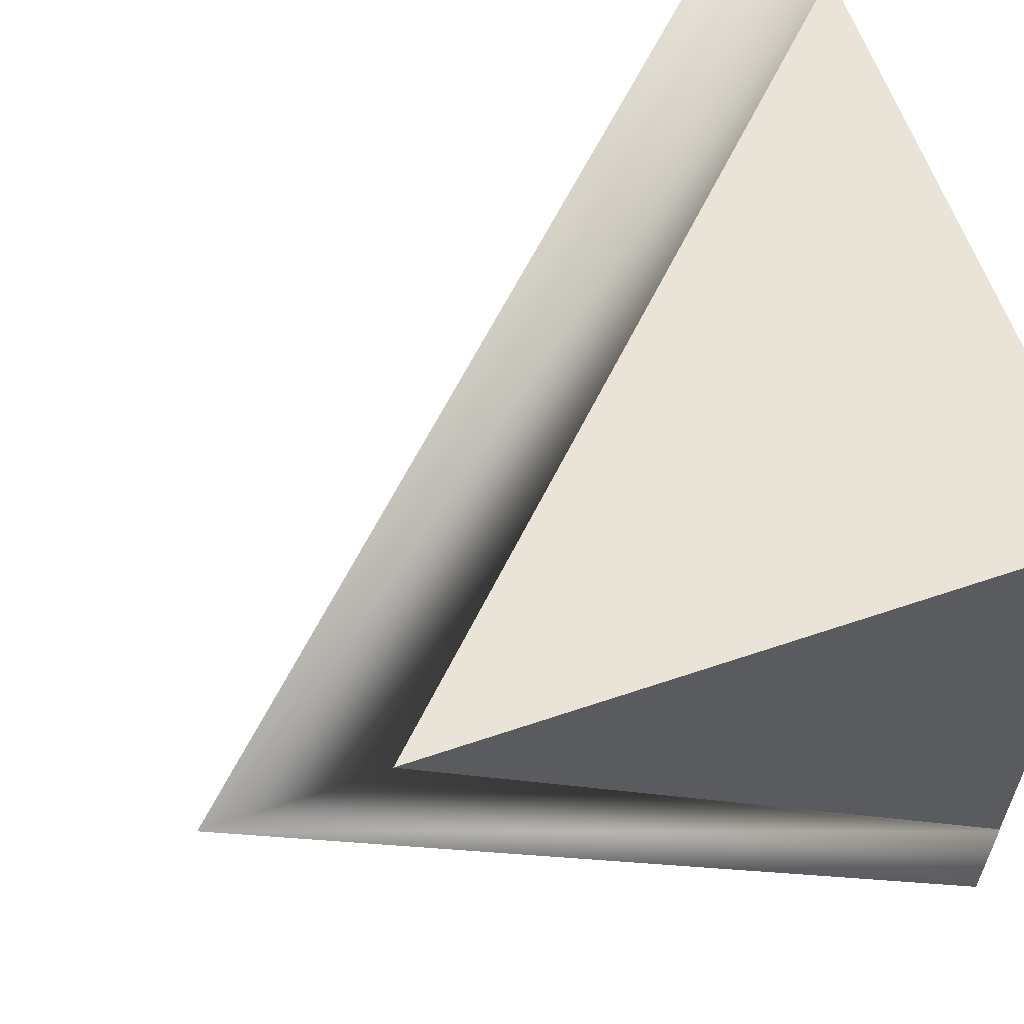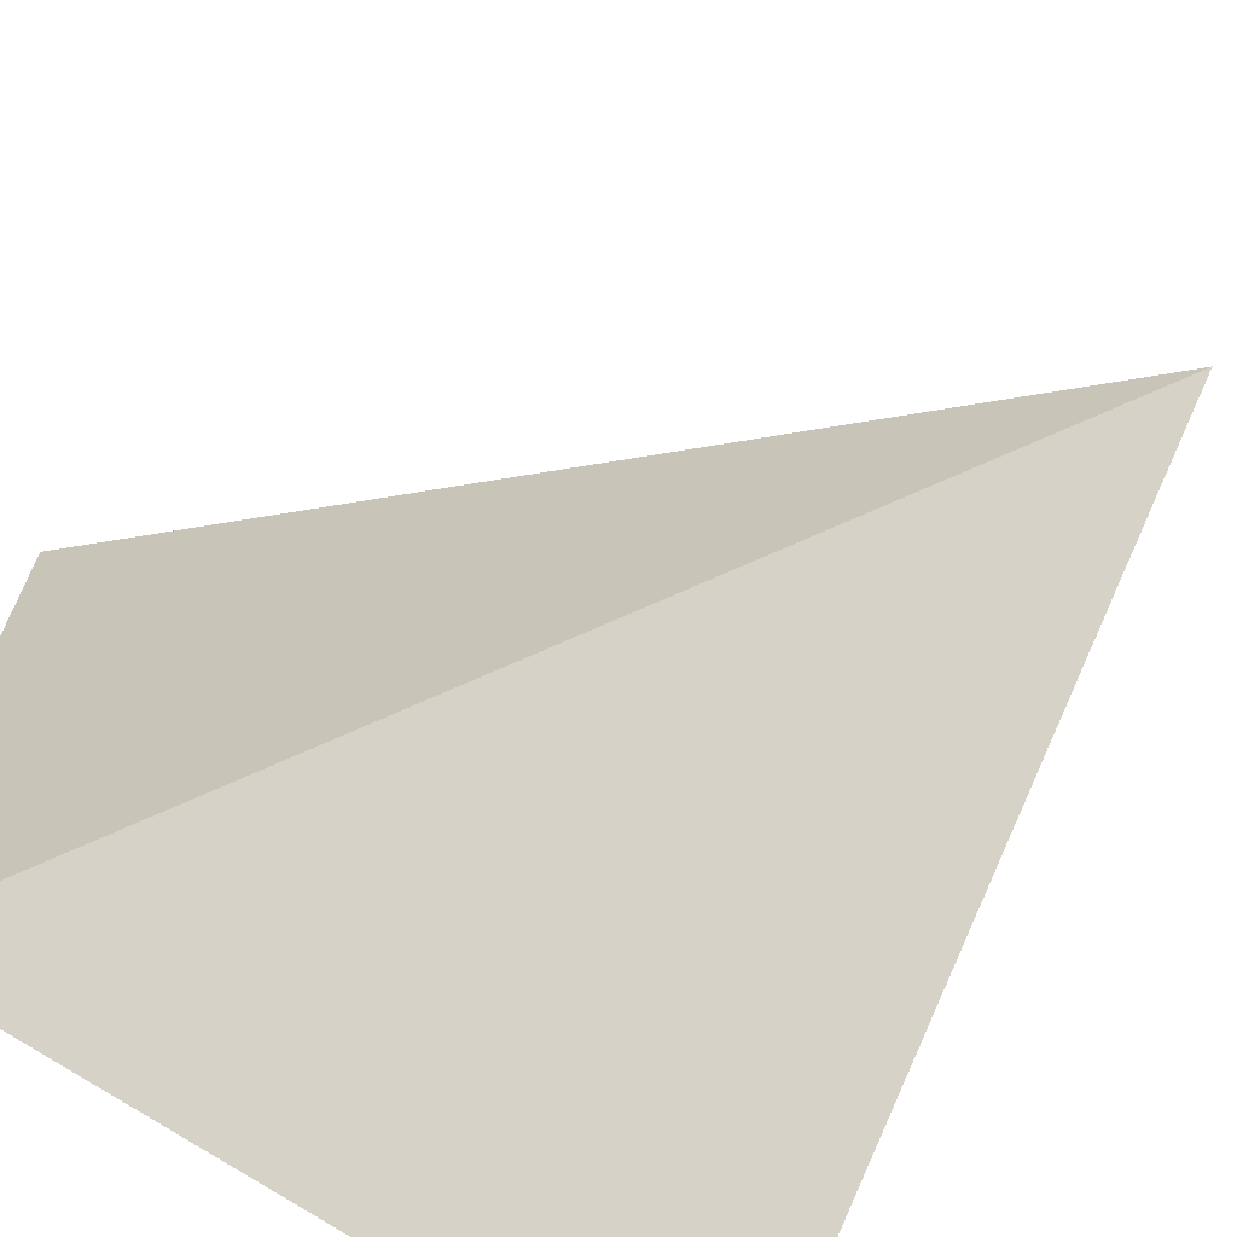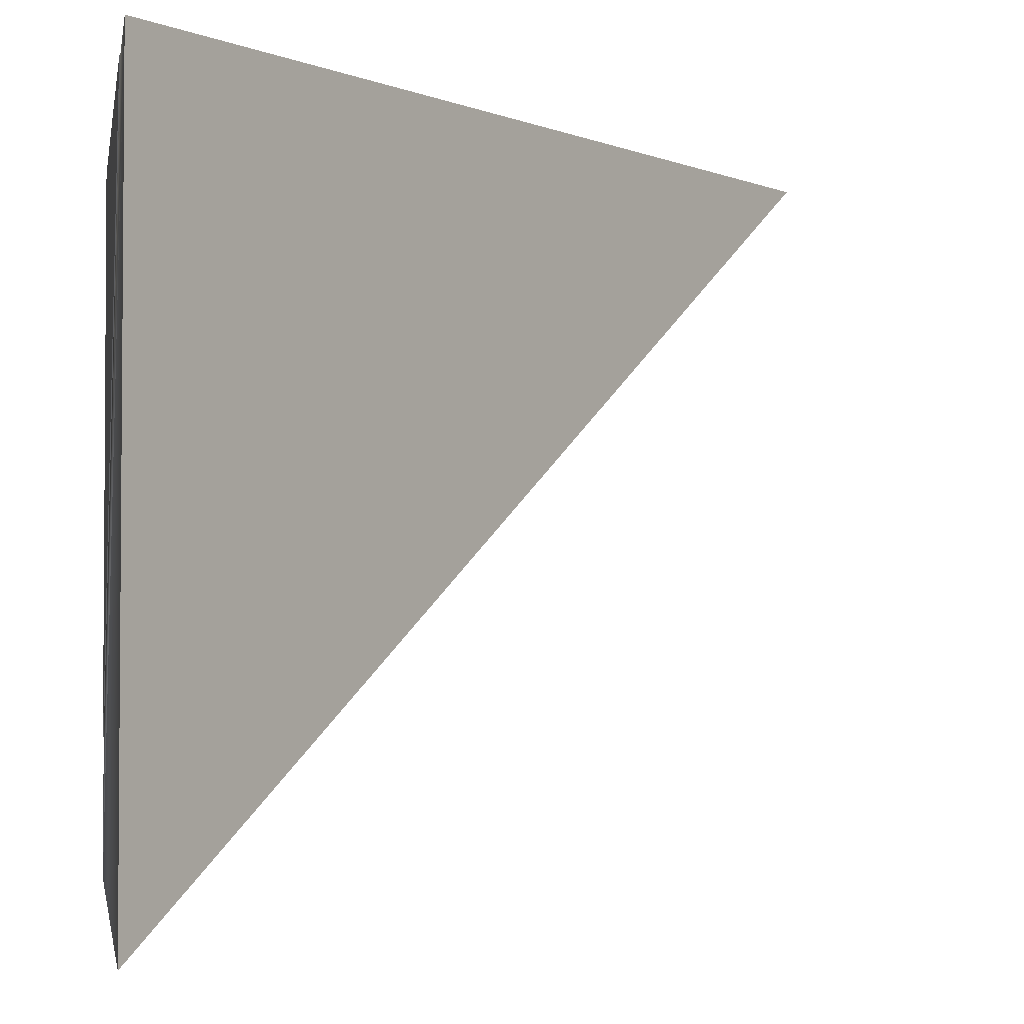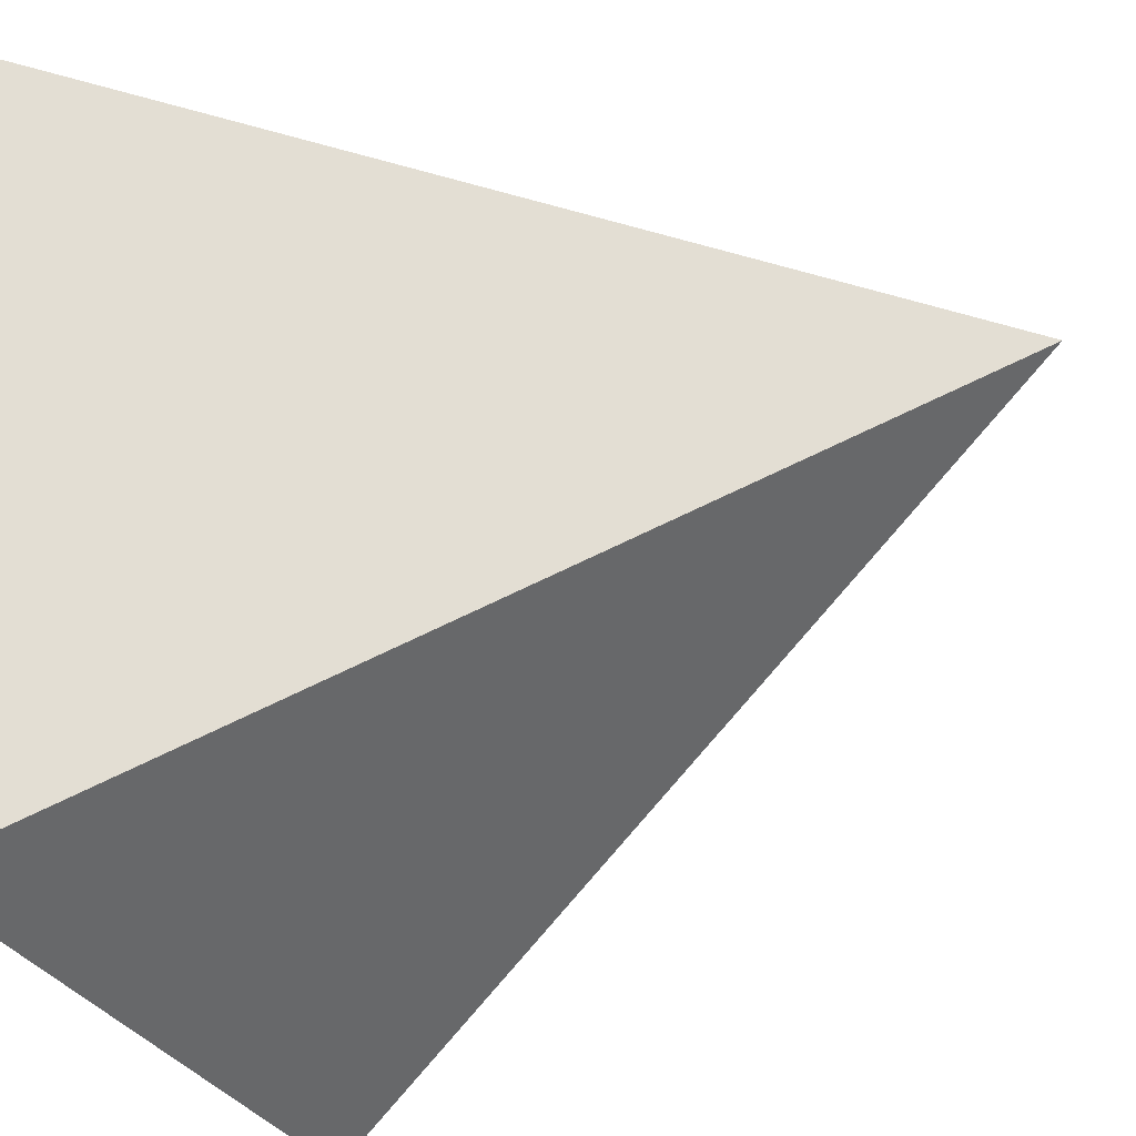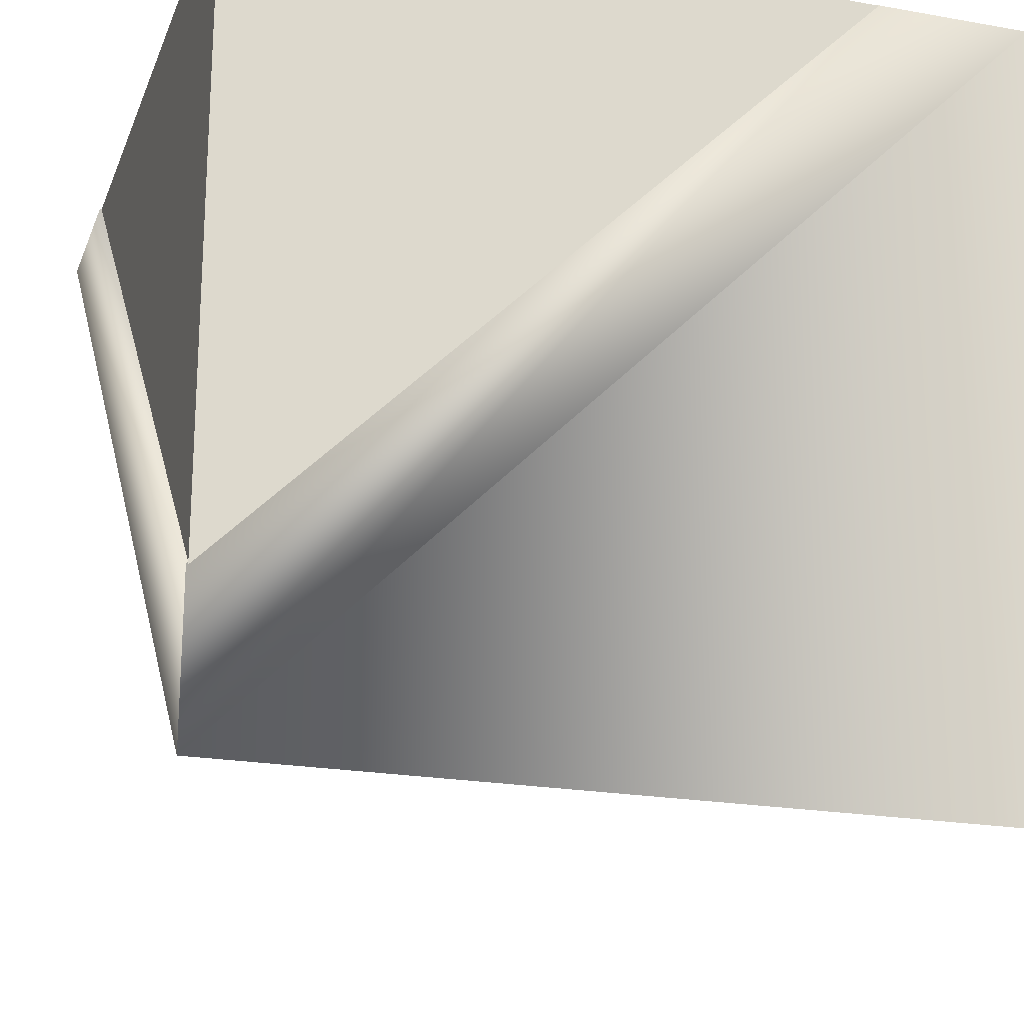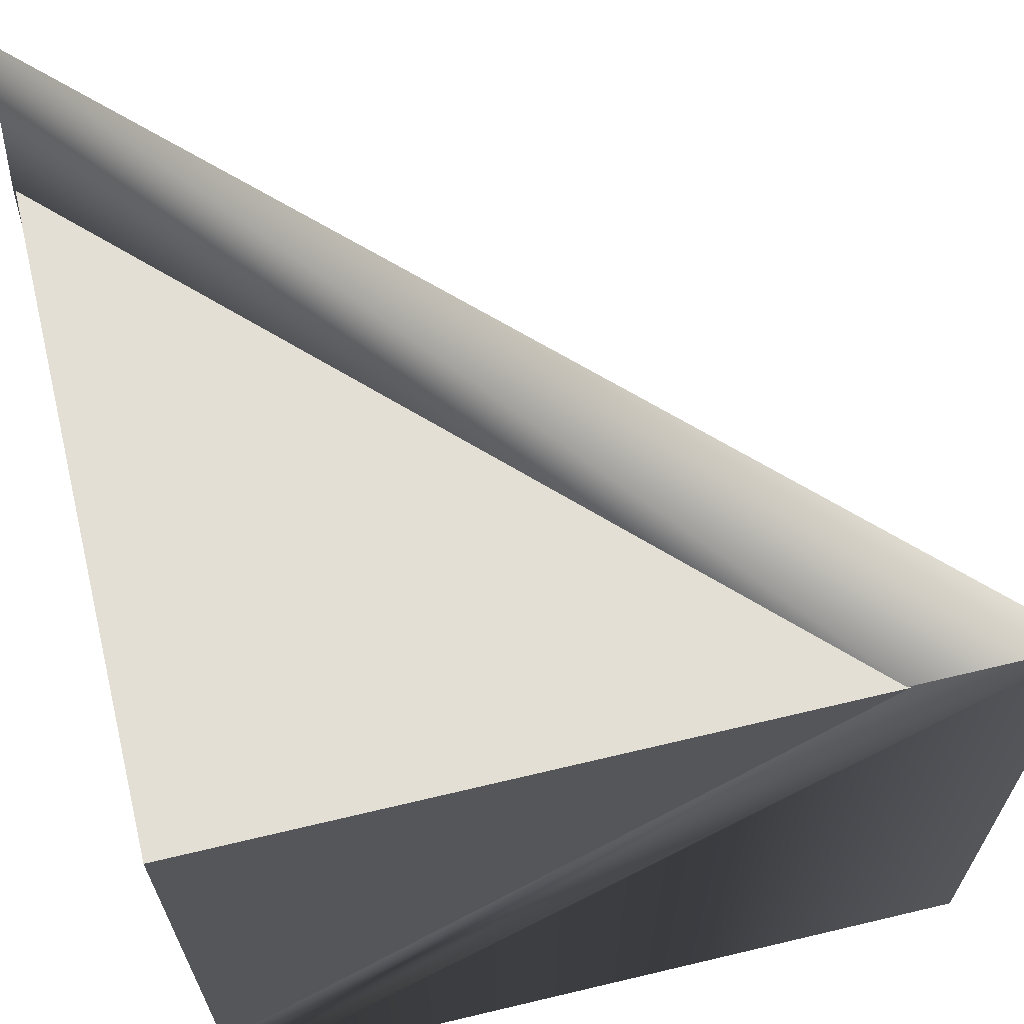
<metadata>
{"format":"obj","ext":"obj","renderer":"f3d","projection":"perspective","resolution":1024,"background":"white","views":[{"elev":60.9,"azim":-109.1,"up":"+Z"},{"elev":-67.9,"azim":144.5,"up":"+Z"},{"elev":-2.4,"azim":80.3,"up":"+Z"},{"elev":-29.0,"azim":110.9,"up":"+Z"},{"elev":-21.3,"azim":-17.6,"up":"+Z"},{"elev":66.3,"azim":-13.5,"up":"+Z"}]}
</metadata>
<code>
o core
v 0 -1 -1.601
v 0 0.6012 0
v 0 0.6012 0
v 1.601 -1 -0
v 0 0.6012 0
v 0 -1 -0
v 1.601 -1 -0
v 0 -1 -0
v 0 -1 -1.601
v 0 0.6012 0
f 1 2 3
f 1 2 4
f 5 6 7
f 7 8 9
f 10 9 8
o floating
v 1.996 -0.9976 0.002758
v -0.004365 -0.9976 -1.997
v 1.597 -0.9976 0.002758
v -0.004365 -0.9976 -1.598
v -0.004365 0.6036 0.002758
v -0.004365 1.002 0.002758
v 2 -1 -2
f 12 16 17
f 17 11 12
f 12 13 14
f 17 16 11
f 12 11 13
f 14 13 15
f 14 16 12
f 13 16 15
f 14 15 16
f 13 11 16

</code>
